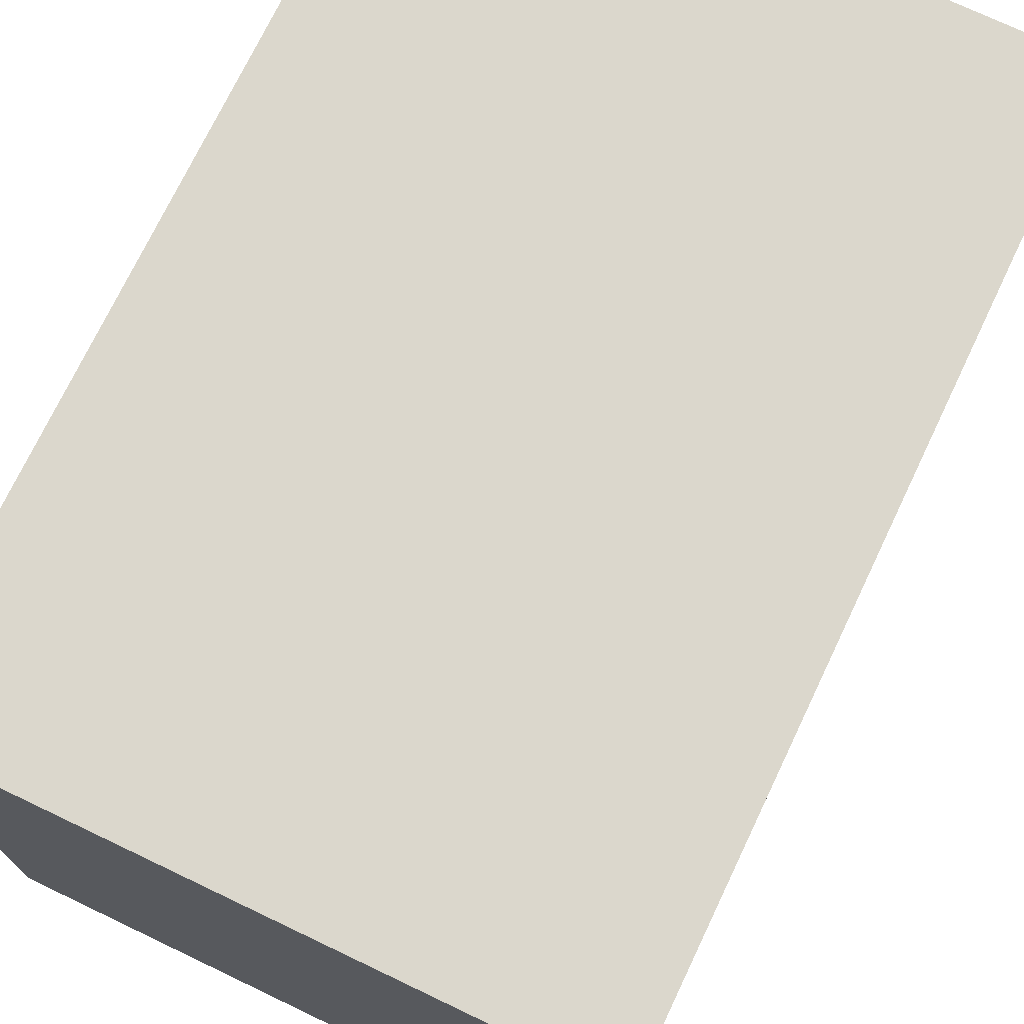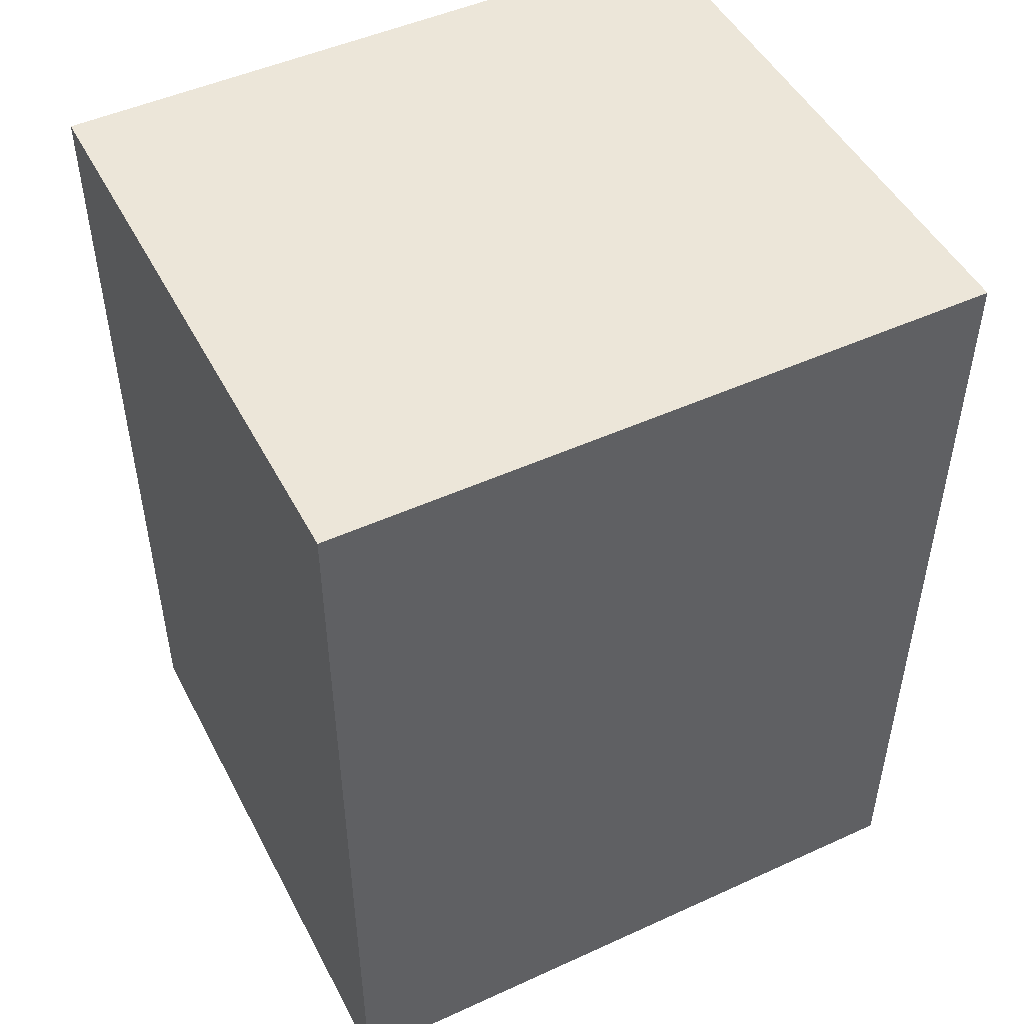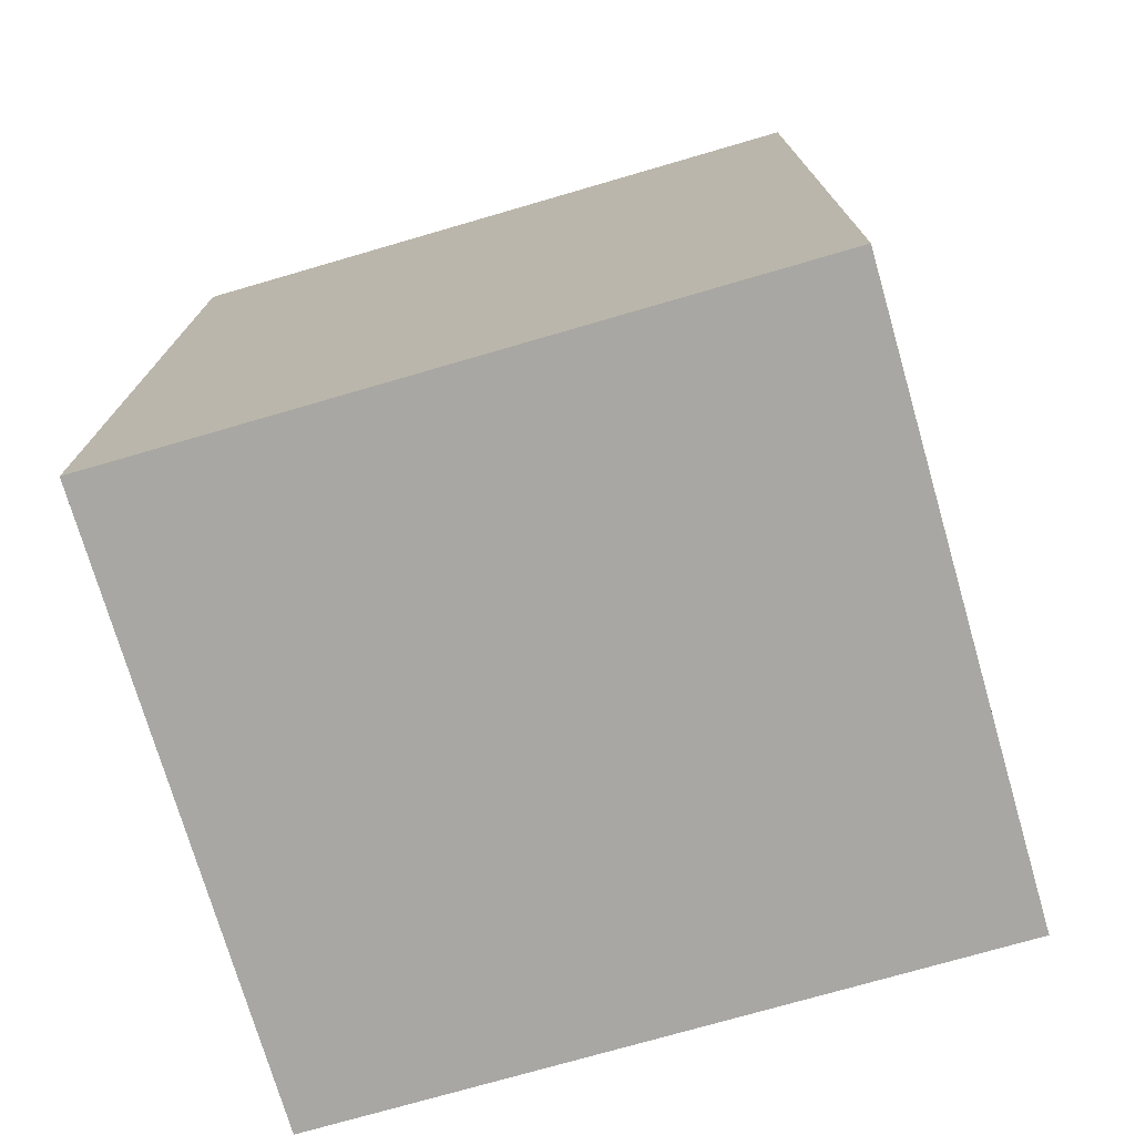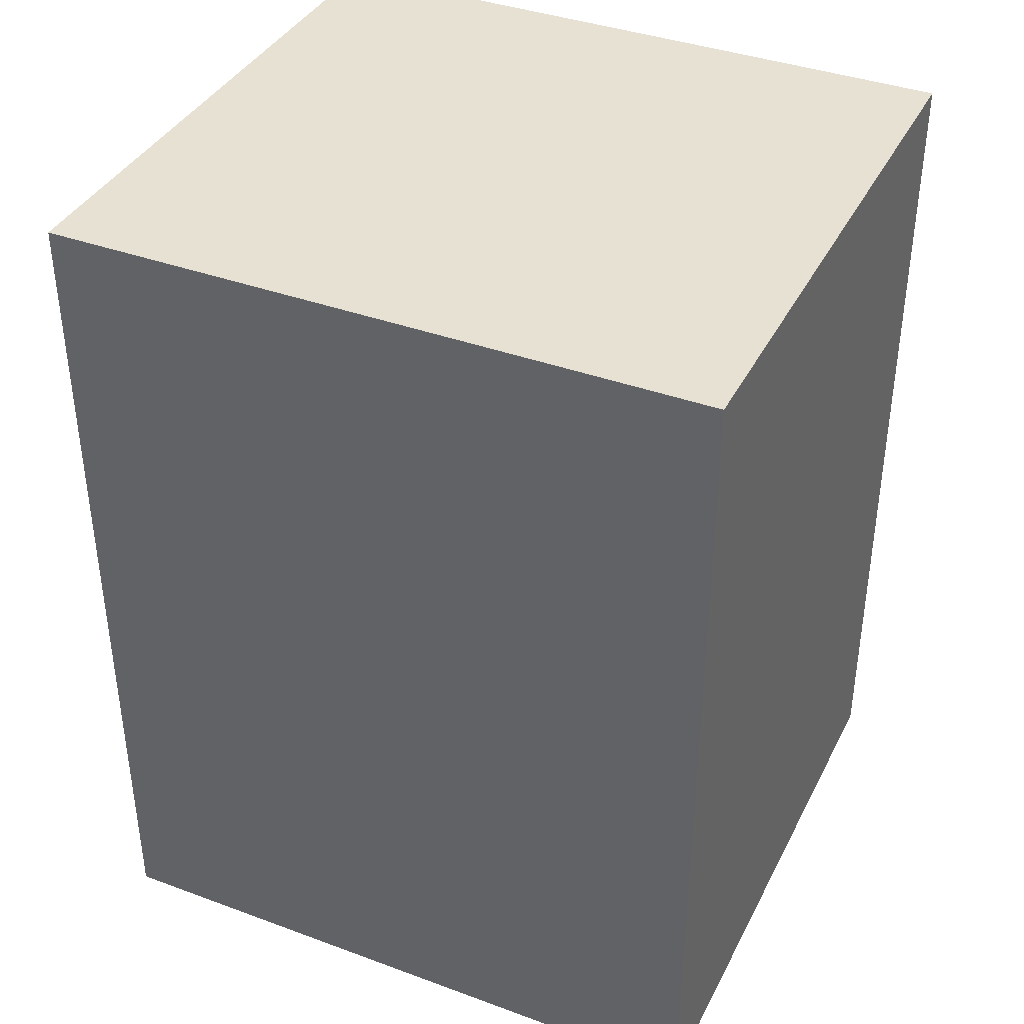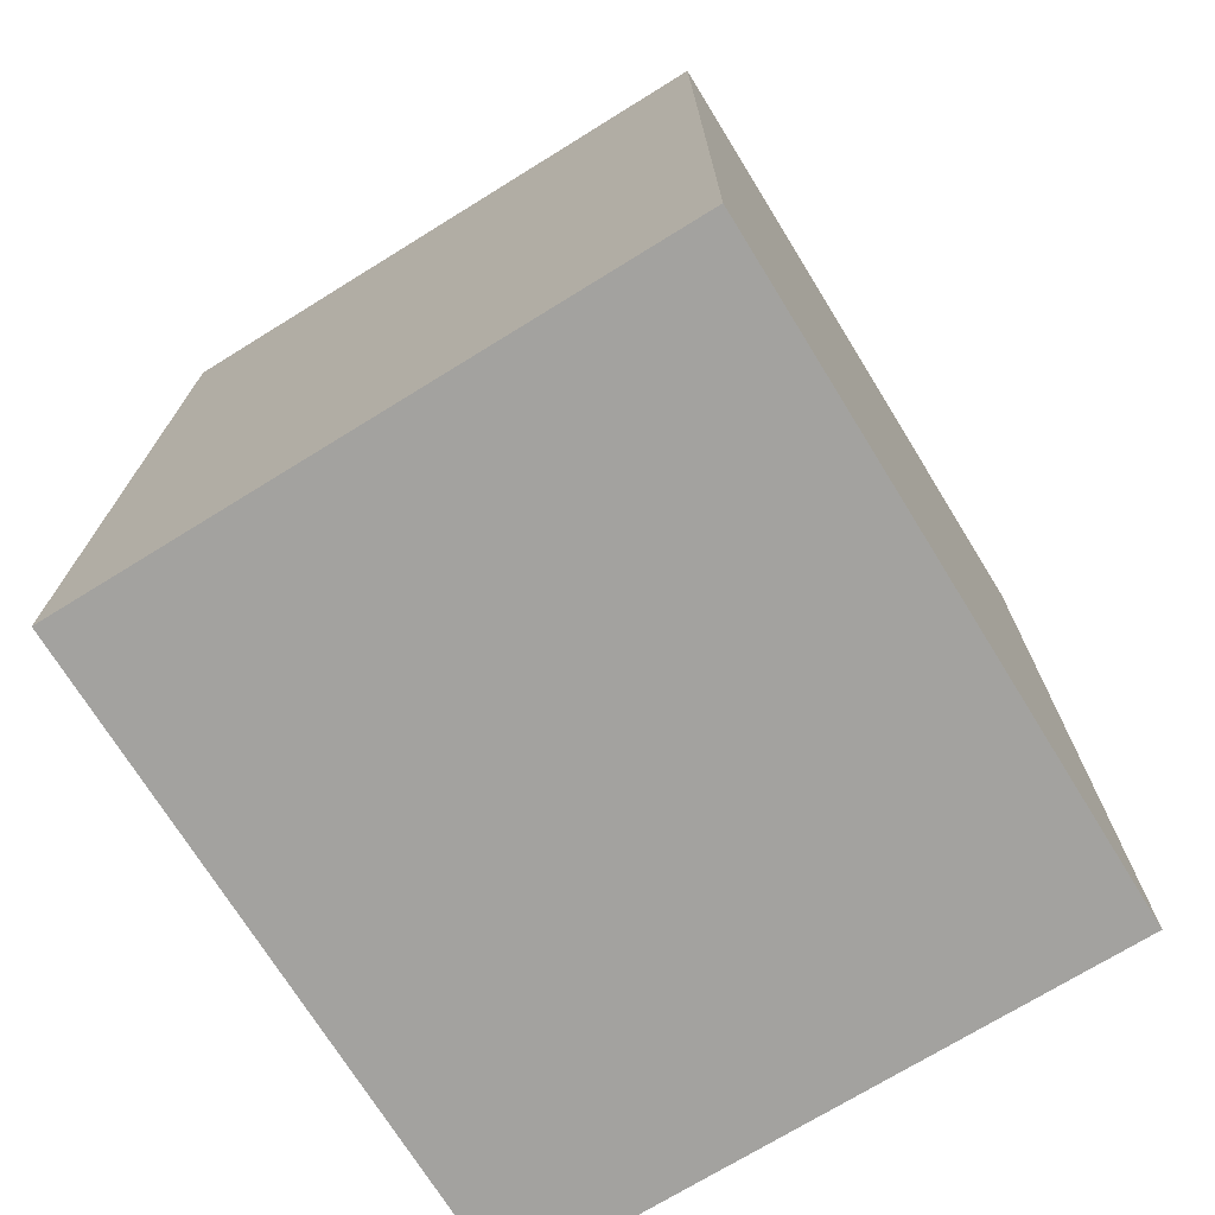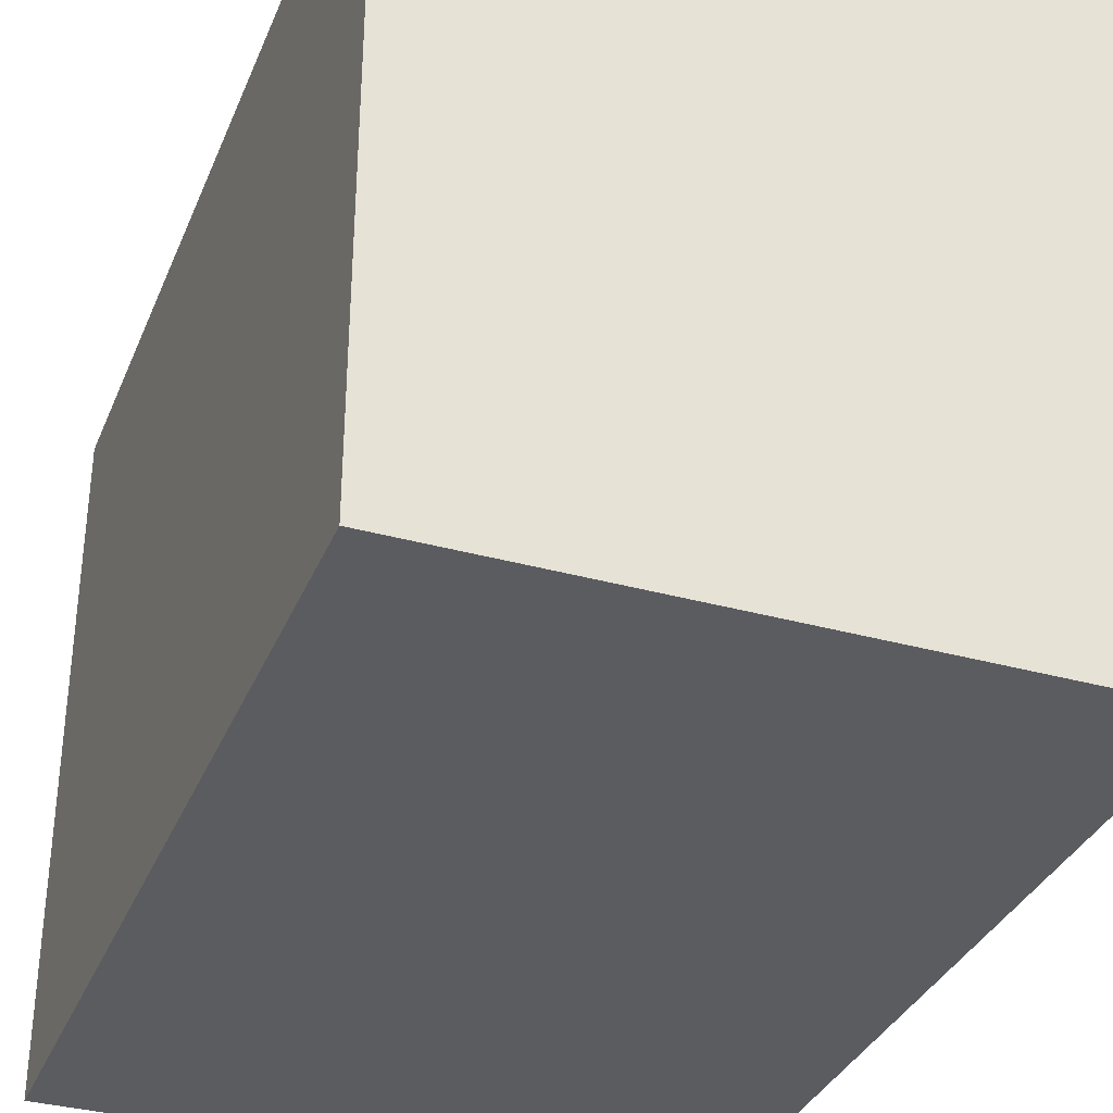
<metadata>
{"format":"obj","ext":"obj","renderer":"f3d","projection":"perspective","resolution":1024,"background":"white","views":[{"elev":73.2,"azim":25.5,"up":"+Y"},{"elev":48.7,"azim":63.1,"up":"+Z"},{"elev":-74.4,"azim":106.2,"up":"+Z"},{"elev":38.6,"azim":-65.2,"up":"+Z"},{"elev":-72.4,"azim":31.7,"up":"+Z"},{"elev":-34.5,"azim":159.5,"up":"+Y"}]}
</metadata>
<code>
v 1.587 0 -2.302
v -1.587 0 -2.302
v -1.587 3.493 -2.302
v 1.587 3.493 -2.302
v -1.587 0 -2.302
v -1.587 0 2.302
v -1.587 3.493 2.302
v -1.587 3.493 -2.302
v 1.587 0 2.302
v 1.587 0 -2.302
v 1.587 3.493 -2.302
v 1.587 3.493 2.302
v -1.587 0 -2.302
v 1.587 0 -2.302
v 1.587 0 2.302
v -1.587 0 2.302
v -1.587 0 2.302
v 1.587 0 2.302
v 1.587 3.493 2.302
v -1.587 3.493 2.302
v 1.587 3.493 -2.302
v -1.587 3.493 -2.302
v -1.587 3.493 2.302
v 1.587 3.493 2.302
f 1 2 4
f 4 2 3
f 5 6 8
f 8 6 7
f 9 10 12
f 12 10 11
f 13 14 16
f 16 14 15
f 17 18 20
f 20 18 19
f 22 23 21
f 21 23 24

</code>
